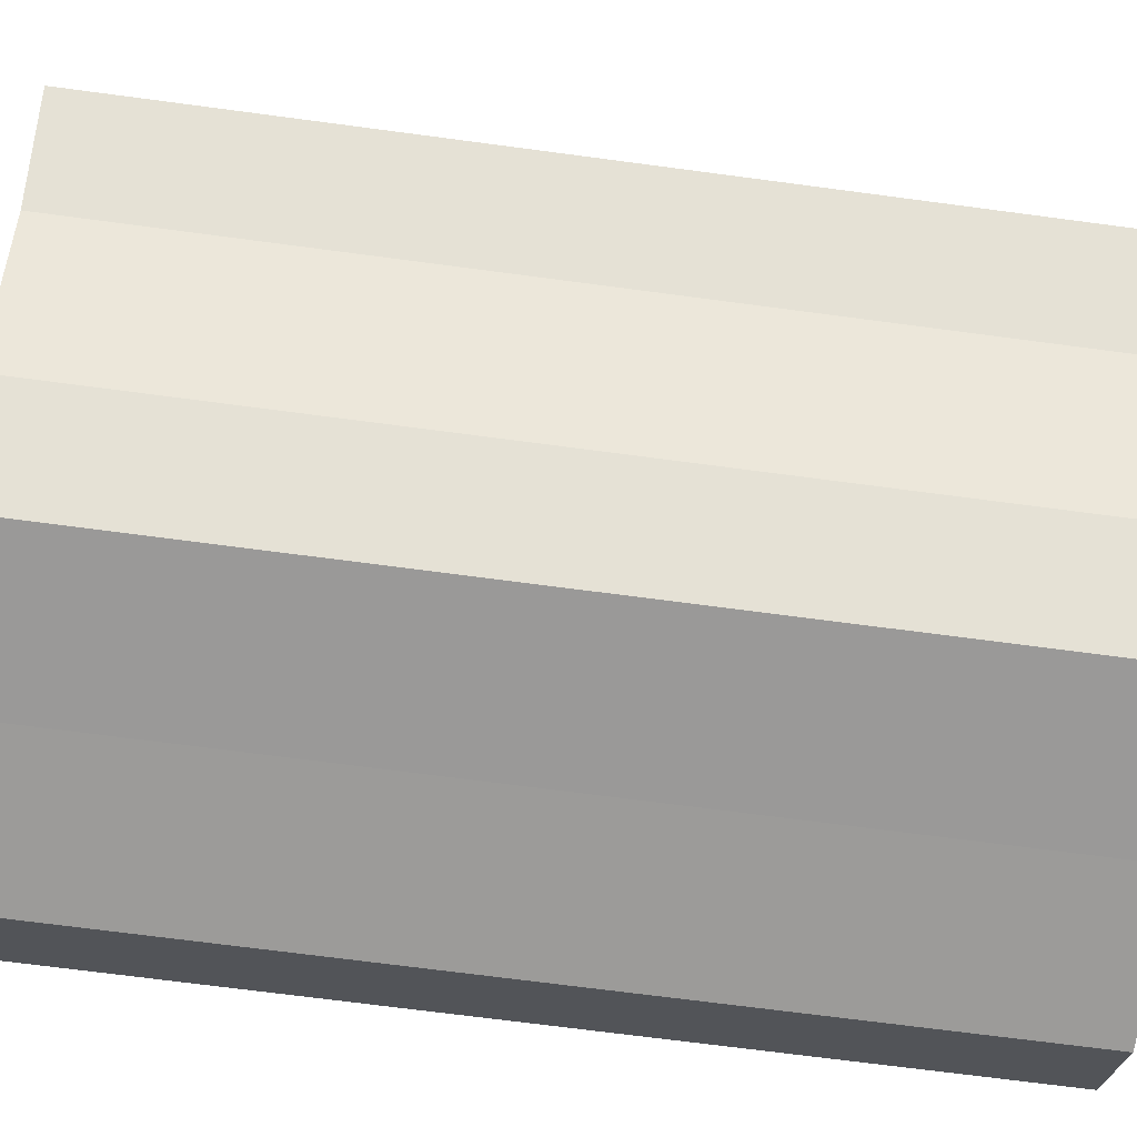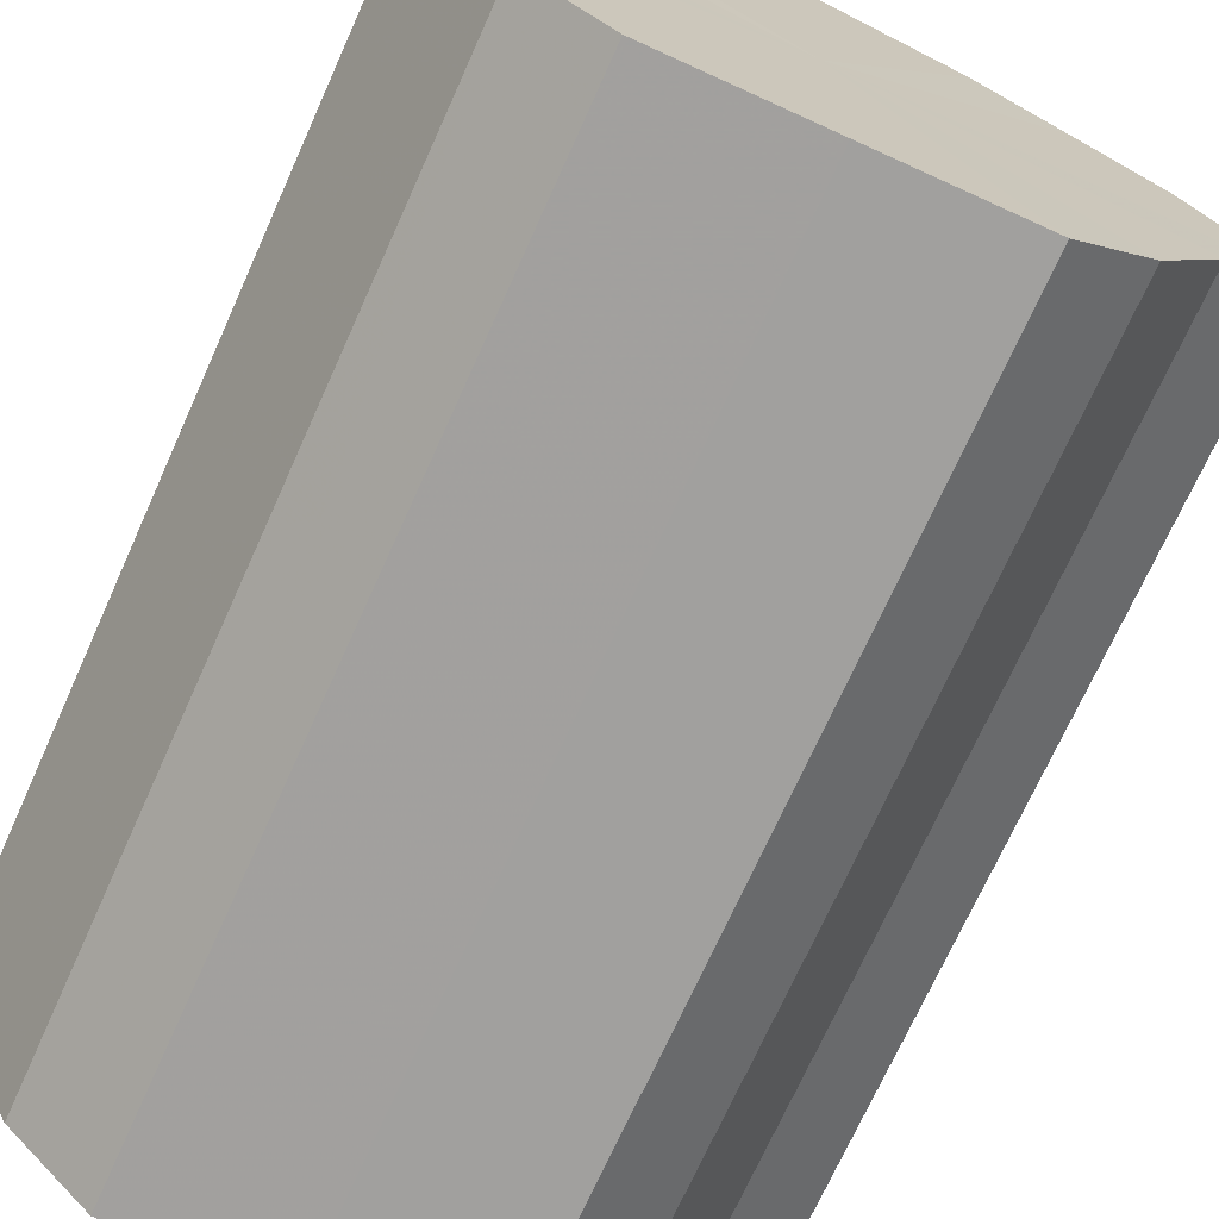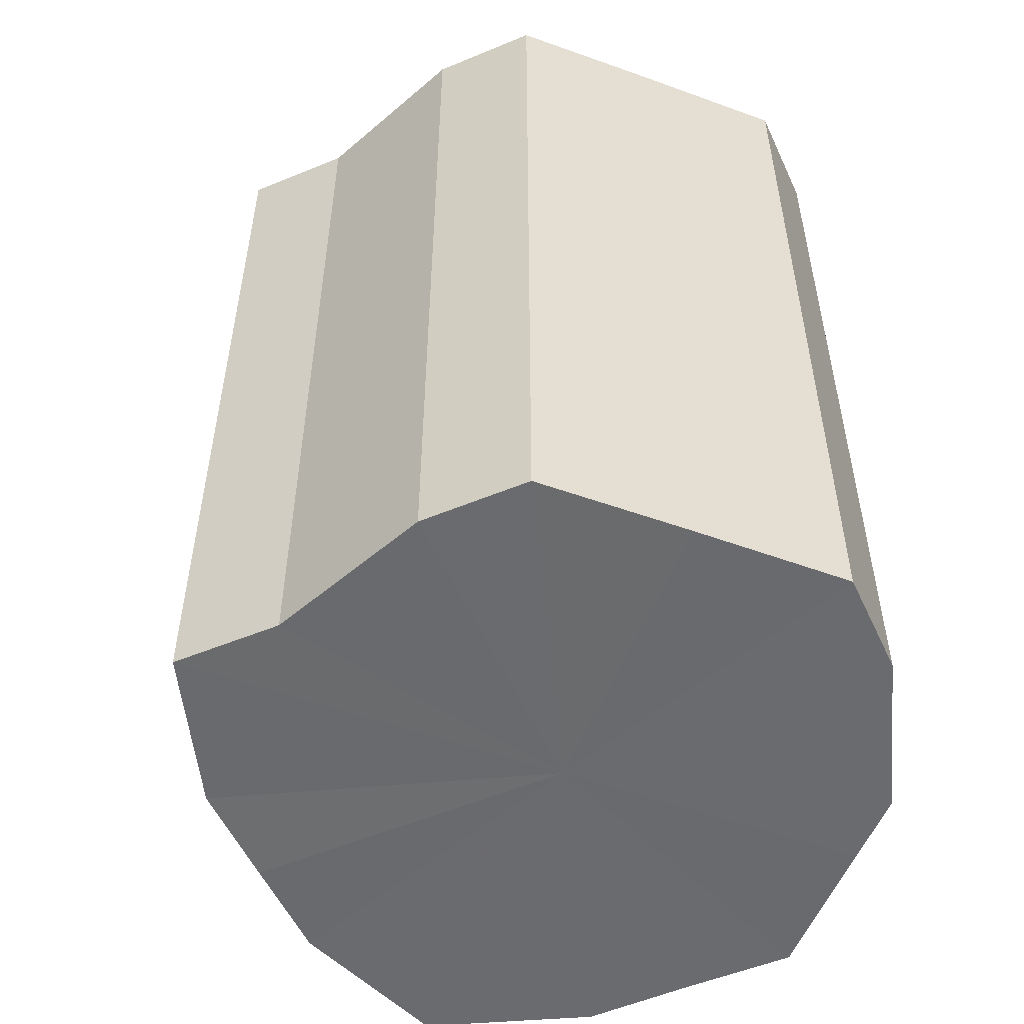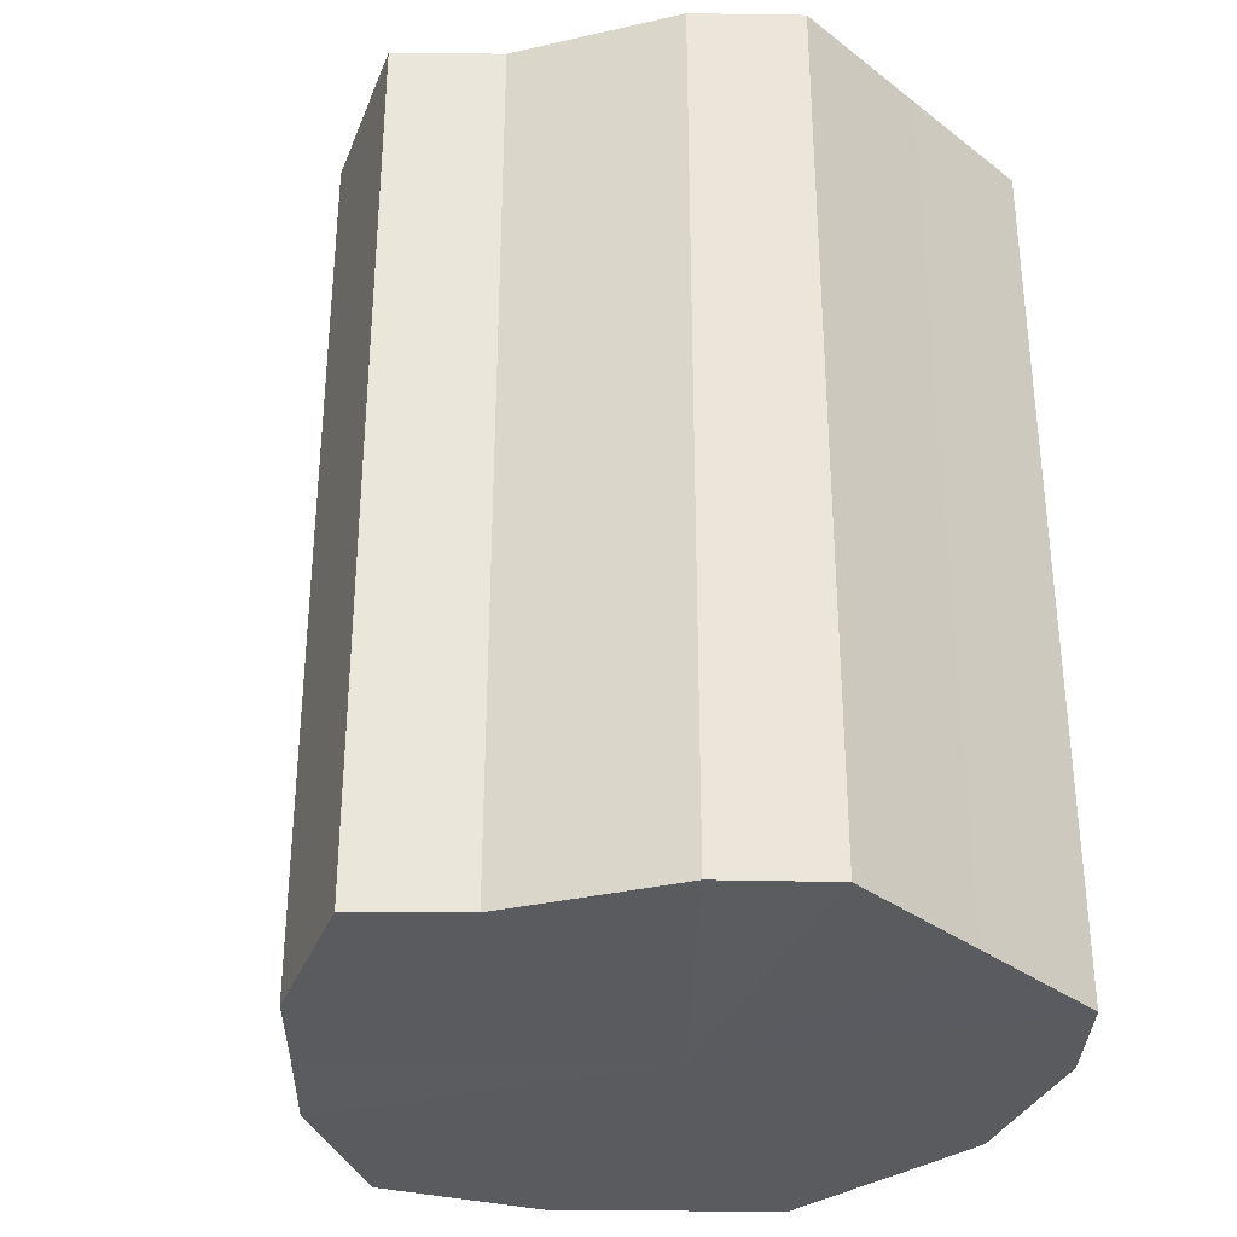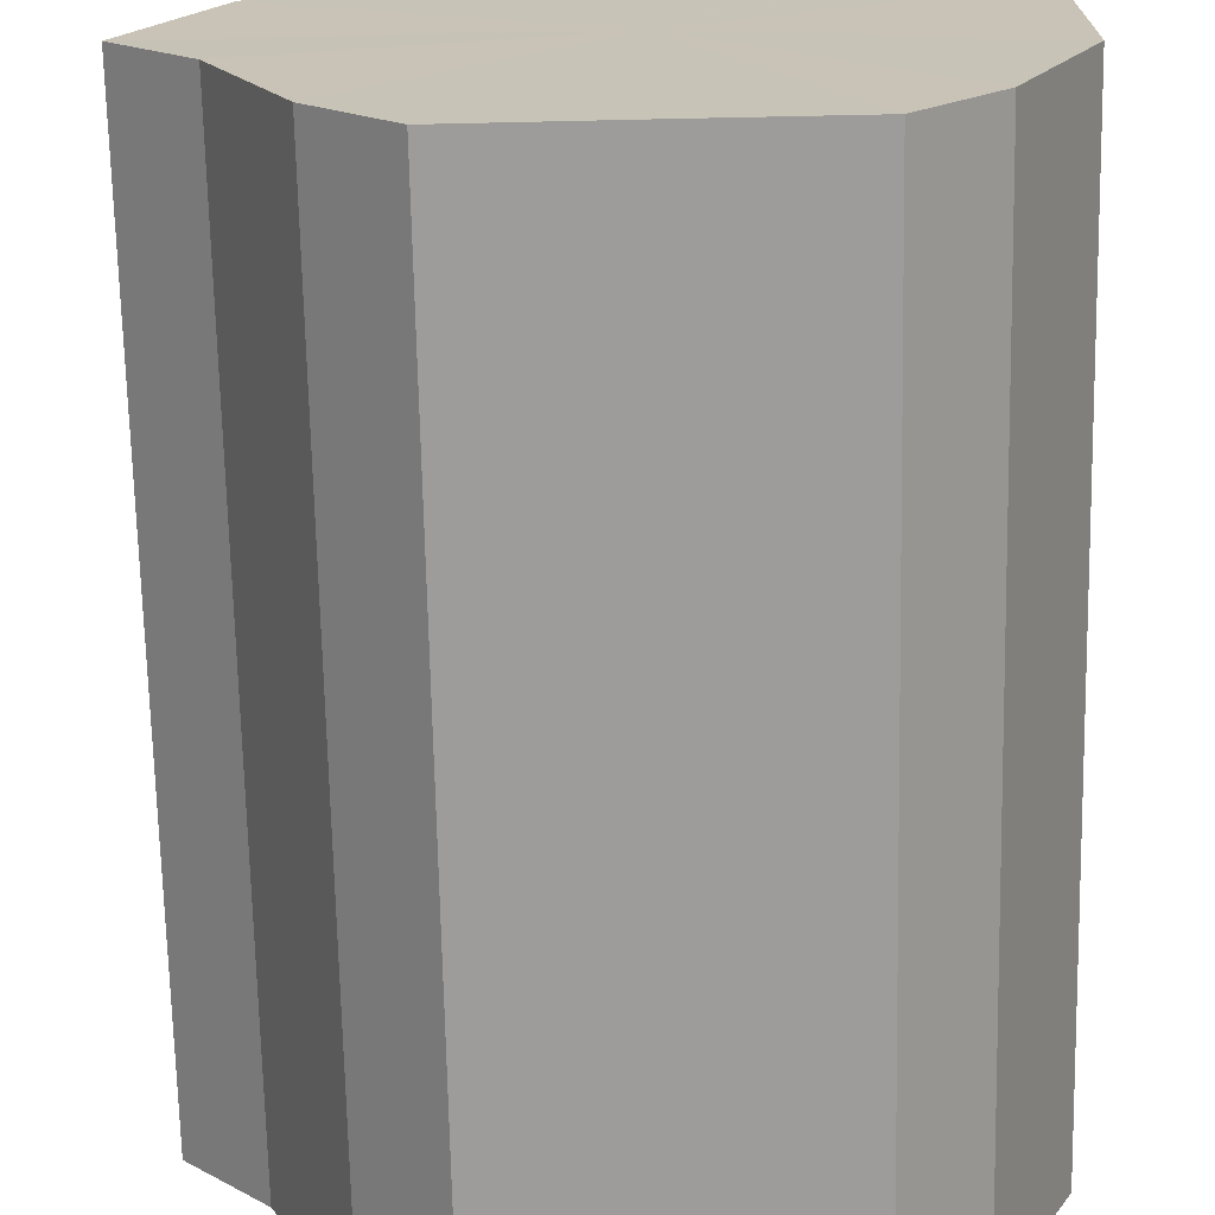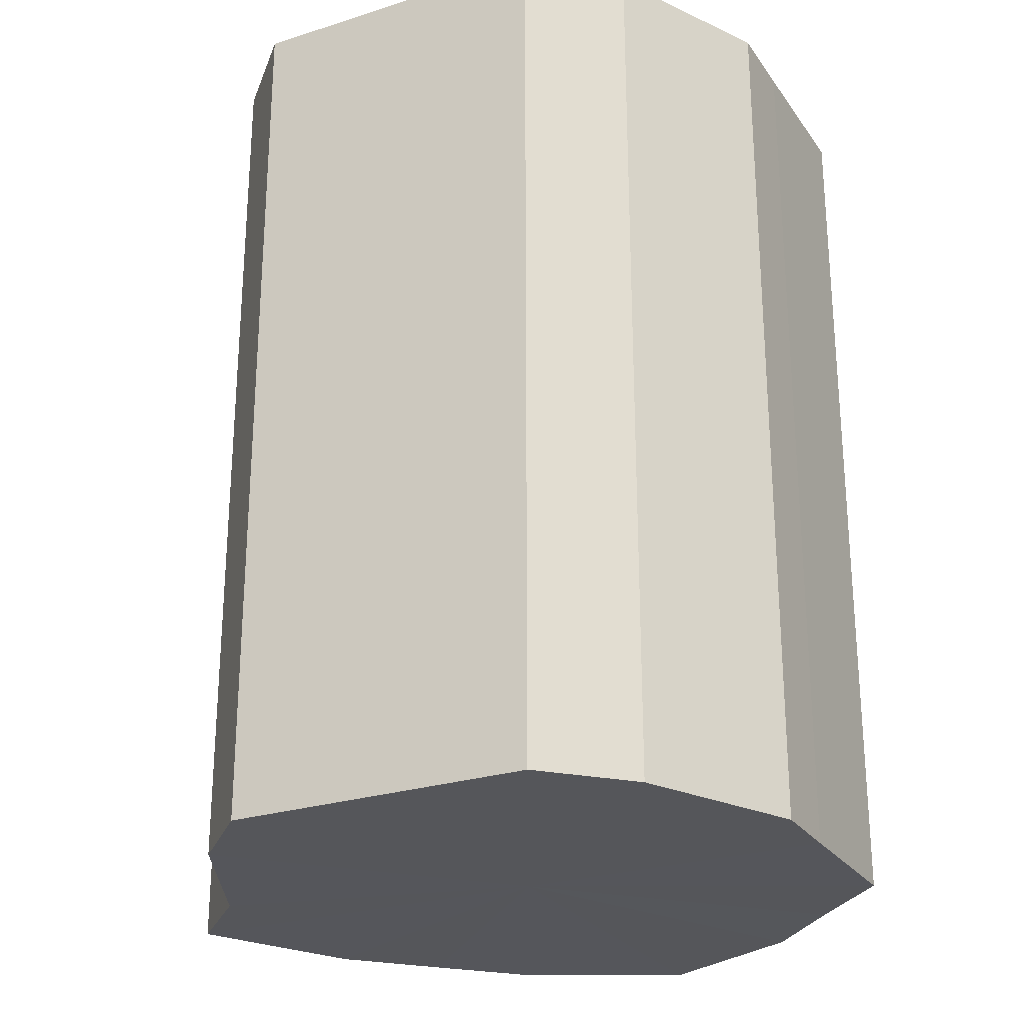
<metadata>
{"format":"obj","ext":"obj","renderer":"f3d","projection":"perspective","resolution":1024,"background":"white","views":[{"elev":-69.2,"azim":-97.6,"up":"+Y"},{"elev":-71.9,"azim":155.7,"up":"+Y"},{"elev":-53.3,"azim":-21.0,"up":"+Z"},{"elev":-33.3,"azim":-46.1,"up":"+Z"},{"elev":-70.2,"azim":1.2,"up":"+Y"},{"elev":-26.1,"azim":26.9,"up":"+Z"}]}
</metadata>
<code>
o 10138
v 2251 1880 17.02
v 2251 1880 17.02
v 2251 1880 17.14
v 2251 1880 17.02
v 2251 1880 17.14
v 2251 1880 17.02
v 2251 1880 17.14
v 2251 1880 17.02
v 2251 1880 17.14
v 2251 1880 17.02
v 2251 1880 17.14
v 2251 1880 17.02
v 2251 1880 17.14
v 2251 1880 17.02
v 2251 1880 17.14
v 2251 1880 17.02
v 2251 1880 17.14
v 2251 1880 17.02
v 2251 1880 17.14
v 2251 1880 17.02
v 2251 1880 17.14
v 2251 1880 17.02
v 2251 1880 17.14
v 2251 1880 17.02
v 2251 1880 17.14
v 2251 1880 17.02
v 2251 1880 17.14
v 2251 1880 17.02
v 2251 1880 17.14
v 2251 1880 17.02
v 2251 1880 17.14
v 2251 1880 17.14
v 2251 1880 17.14
v 2251 1880 17.02
v 2251 1880 17.14
v 2251 1880 17.02
v 2251 1880 17.14
v 2251 1880 17.14
v 2251 1880 17.02
v 2251 1880 17.14
v 2251 1880 17.02
v 2251 1880 17.02
v 2251 1880 17.14
v 2251 1880 17.14
v 2251 1880 17.02
v 2251 1880 17.14
v 2251 1880 17.02
v 2251 1880 17.02
v 2251 1880 17.14
v 2251 1880 17.14
v 2251 1880 17.02
v 2251 1880 17.14
v 2251 1880 17.02
v 2251 1880 17.02
v 2251 1880 17.14
v 2251 1880 17.14
v 2251 1880 17.02
v 2251 1880 17.14
v 2251 1880 17.02
v 2251 1880 17.02
v 2251 1880 17.14
v 2251 1880 17.14
v 2251 1880 17.02
v 2251 1880 17.02
v 2251 1880 17.02
v 2251 1880 17.02
v 2251 1880 17.02
v 2251 1880 17.02
v 2251 1880 17.02
v 2251 1880 17.02
v 2251 1880 17.02
v 2251 1880 17.02
v 2251 1880 17.02
v 2251 1880 17.02
v 2251 1880 17.02
v 2251 1880 17.02
v 2251 1880 17.02
v 2251 1880 17.02
v 2251 1880 17.02
v 2251 1880 17.02
v 2251 1880 17.02
v 2251 1880 17.14
v 2251 1880 17.14
v 2251 1880 17.14
v 2251 1880 17.14
v 2251 1880 17.14
v 2251 1880 17.14
v 2251 1880 17.14
v 2251 1880 17.14
v 2251 1880 17.14
v 2251 1880 17.14
v 2251 1880 17.14
v 2251 1880 17.14
v 2251 1880 17.14
v 2251 1880 17.14
v 2251 1880 17.14
v 2251 1880 17.14
v 2251 1880 17.14
f 1 2 3
f 2 4 5
f 6 1 7
f 4 8 9
f 10 6 11
f 8 12 13
f 14 10 15
f 12 16 17
f 18 14 19
f 16 20 21
f 22 18 23
f 20 24 25
f 26 22 27
f 24 28 29
f 30 26 31
f 28 30 32
f 33 34 35
f 35 36 37
f 38 39 33
f 40 41 38
f 37 42 43
f 44 45 40
f 46 47 44
f 43 48 49
f 50 51 46
f 52 53 50
f 49 54 55
f 56 57 52
f 58 59 56
f 55 60 61
f 62 63 58
f 61 64 62
f 65 66 67
f 65 68 66
f 65 67 69
f 65 70 68
f 65 69 71
f 65 72 70
f 65 71 73
f 65 74 72
f 65 73 75
f 65 76 74
f 65 75 77
f 65 78 76
f 65 77 79
f 65 80 78
f 65 79 81
f 65 81 80
f 82 83 84
f 82 85 83
f 82 84 86
f 82 87 85
f 82 86 88
f 82 89 87
f 82 88 90
f 82 91 89
f 82 90 92
f 82 93 91
f 82 92 94
f 82 95 93
f 82 94 96
f 82 97 95
f 82 96 98
f 82 98 97

</code>
